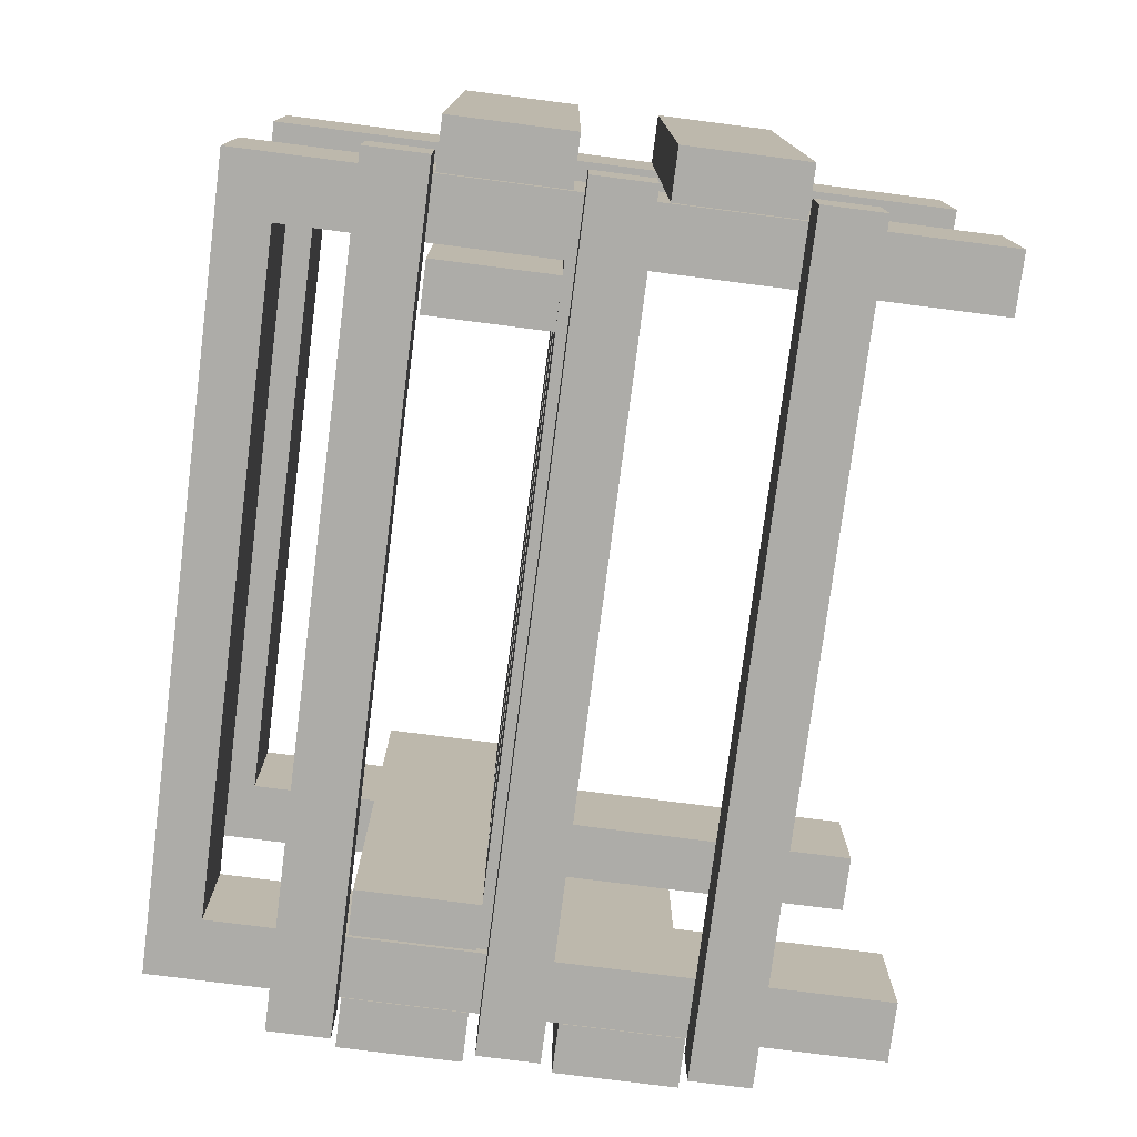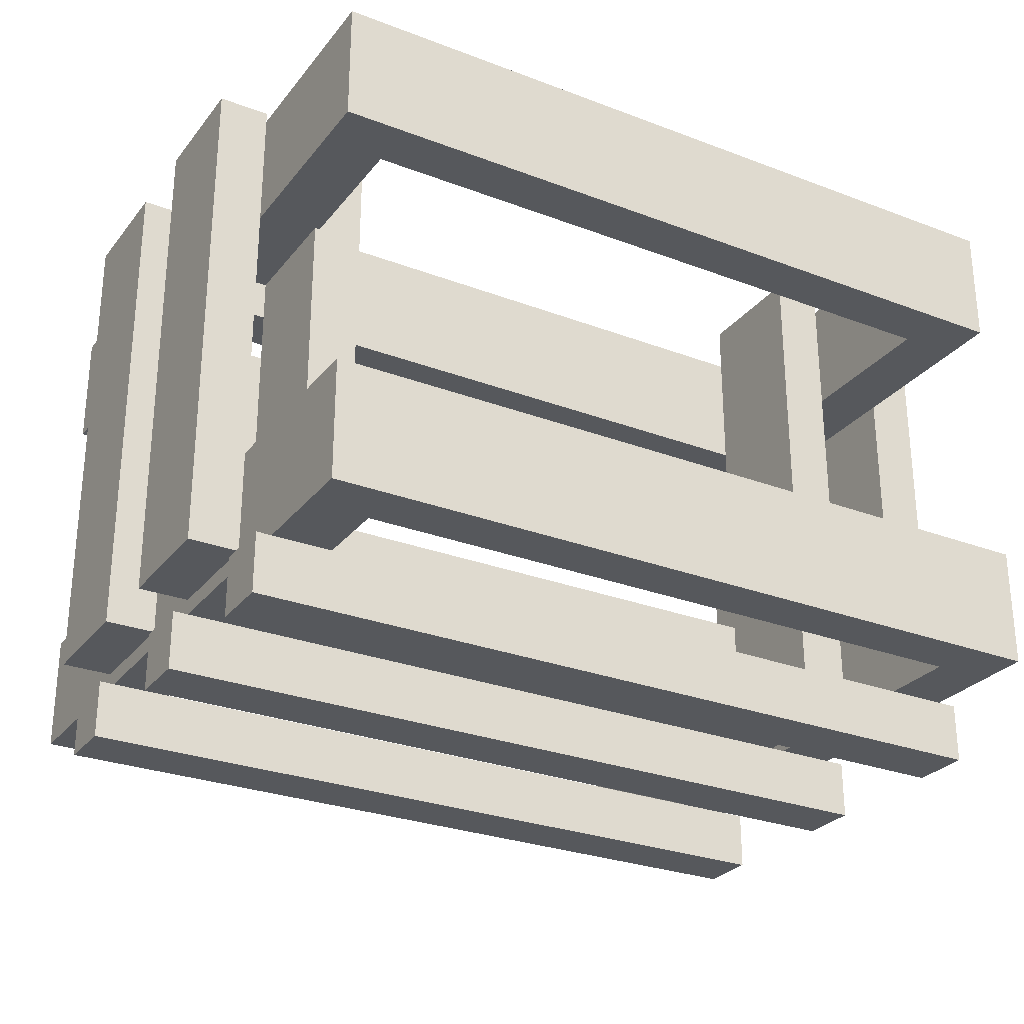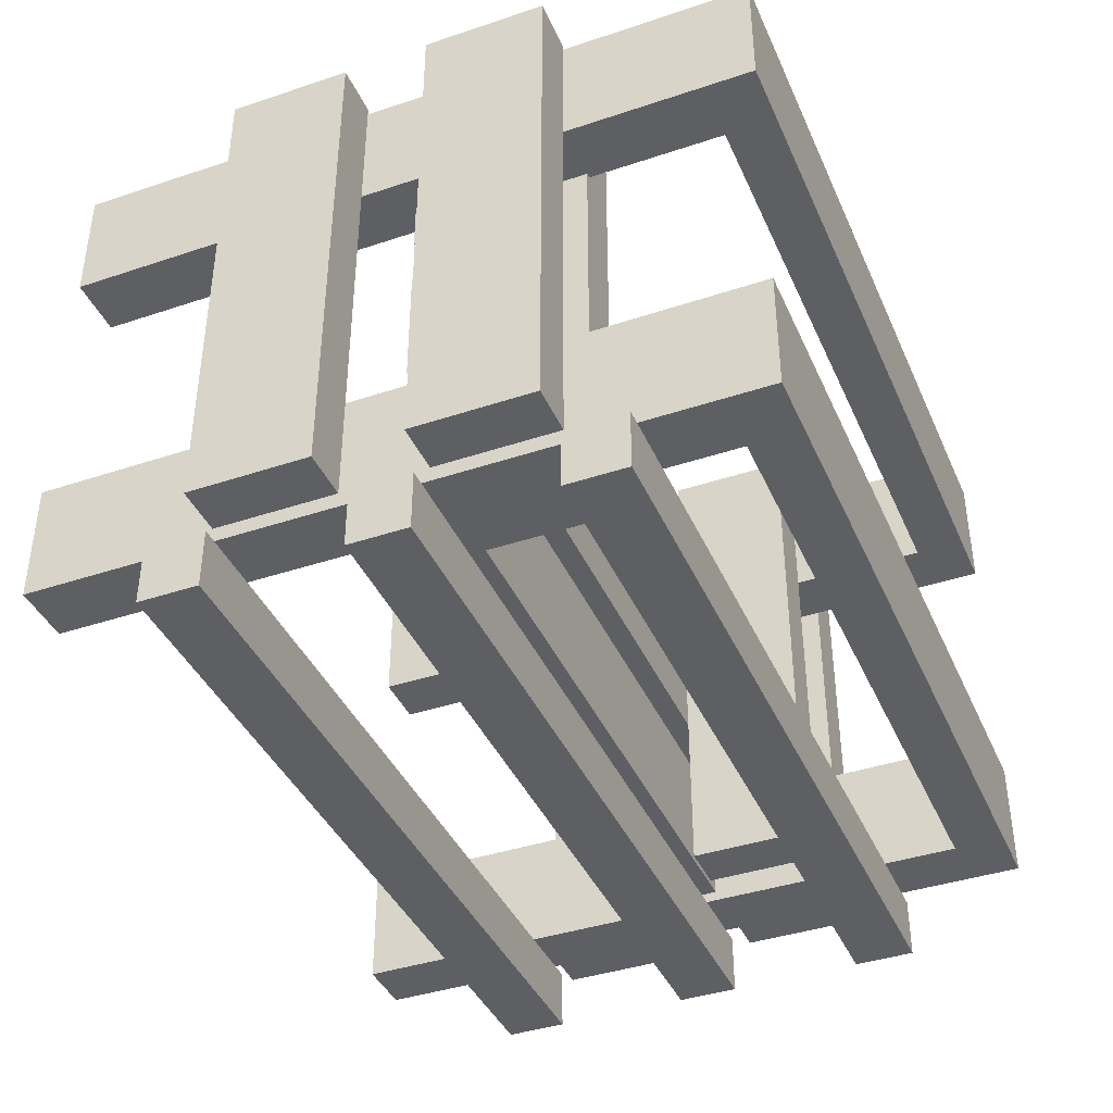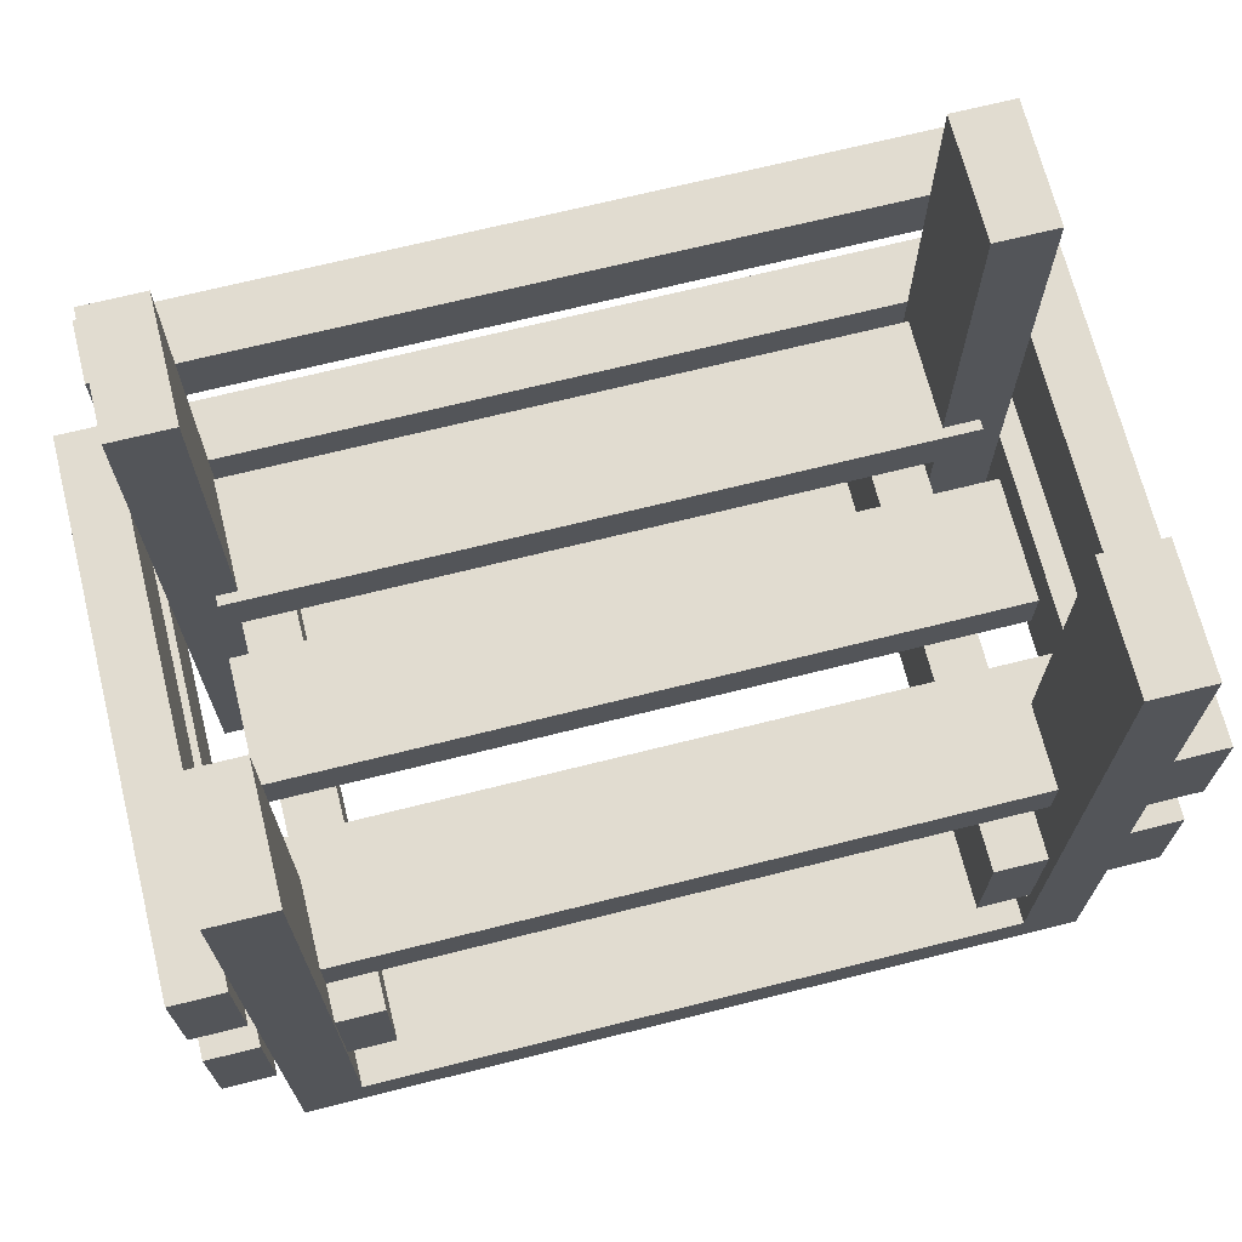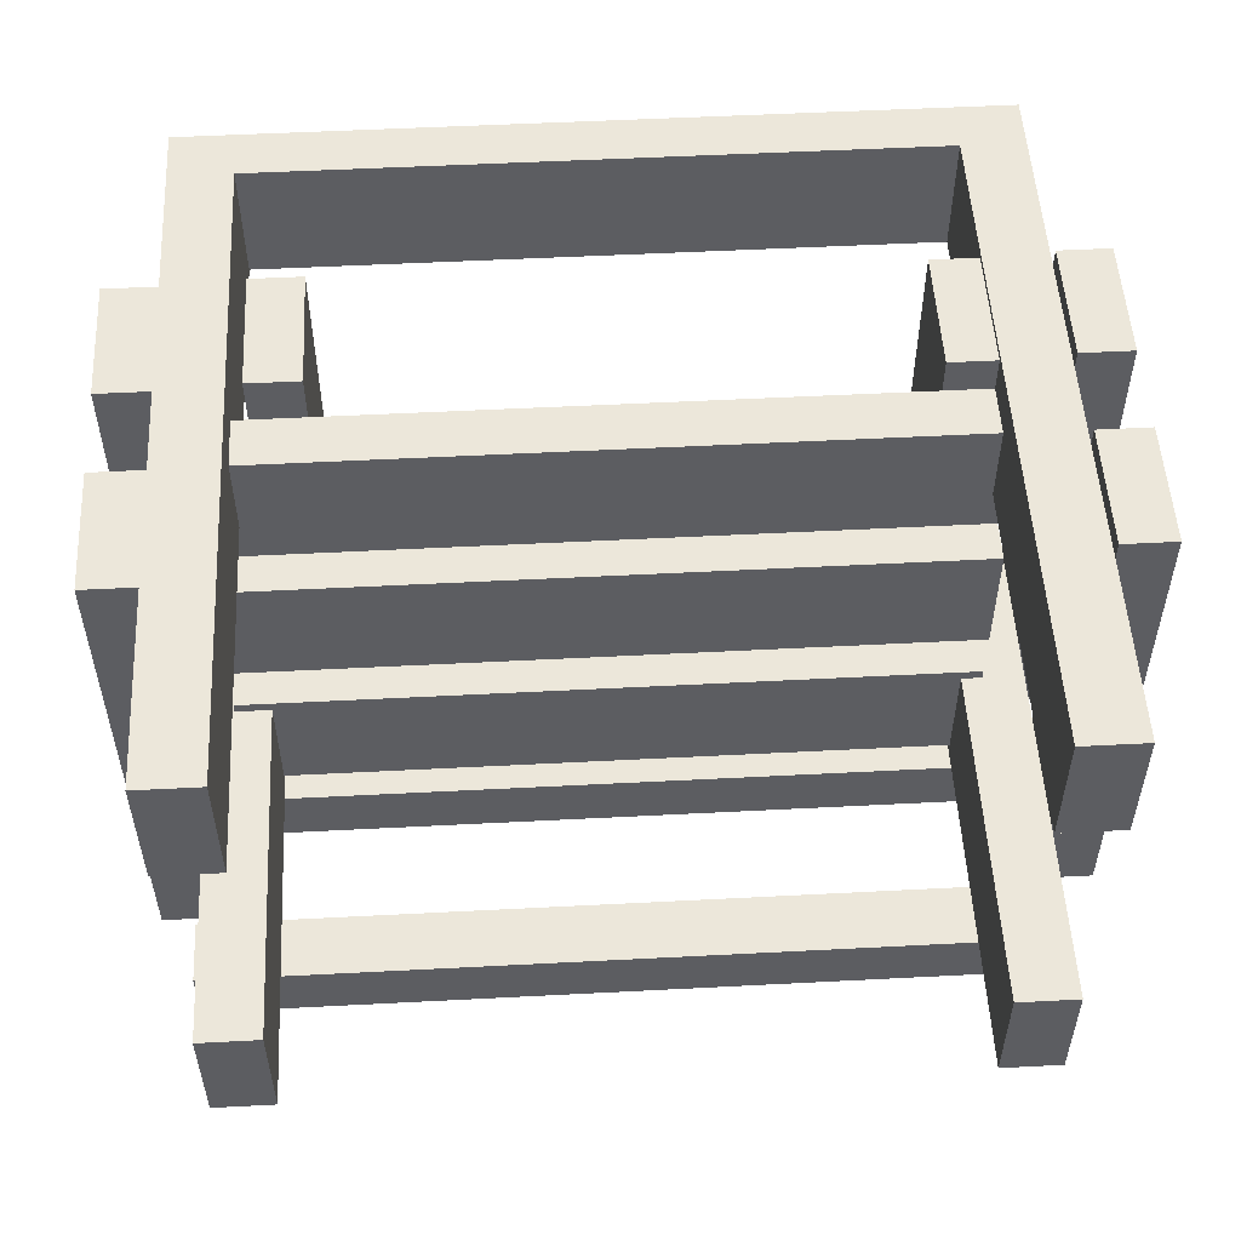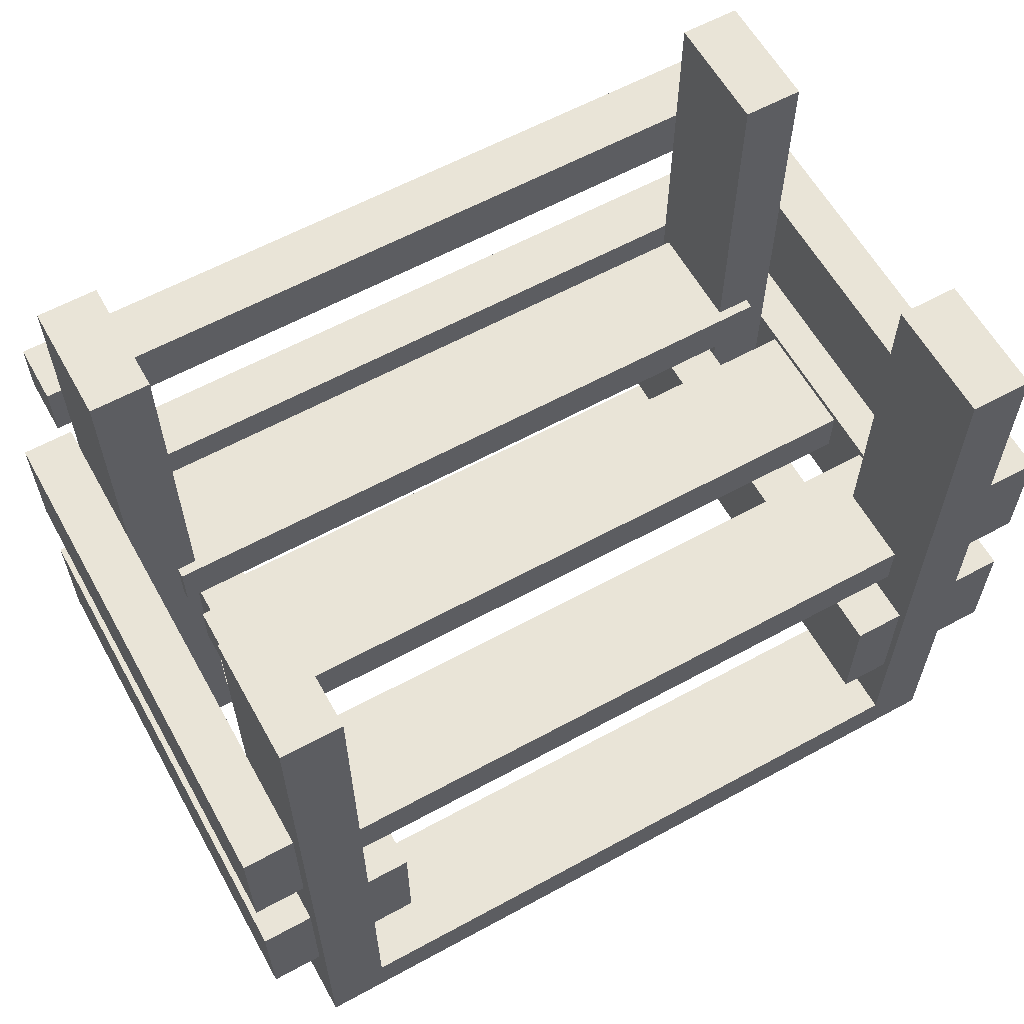
<metadata>
{"format":"obj","ext":"obj","renderer":"f3d","projection":"perspective","resolution":1024,"background":"white","views":[{"elev":-76.7,"azim":-97.3,"up":"+Y"},{"elev":-27.8,"azim":149.9,"up":"+Y"},{"elev":-40.1,"azim":112.4,"up":"+Y"},{"elev":69.4,"azim":165.9,"up":"+Z"},{"elev":52.9,"azim":-3.2,"up":"+Y"},{"elev":60.8,"azim":150.9,"up":"+Z"}]}
</metadata>
<code>
o obj_0
v -86 		-68 		102
v -86 		-68 		78
v -86 		-68 		61
v -86 		-68 		37
v -86 		32 		78
v -86 		32 		102
v -80 		-70 		36.6
v -80 		-82 		36.6
v -86 		32 		37
v -76 		-70 		36.6
v -86 		32 		61
v -76 		8 		102
v -76 		-46 		102
v -76 		-46 		78
v -76 		8 		78
v -76 		8 		61
v -76 		-46 		61
v -76 		-46 		37
v -76 		8 		37
v 65 		-46 		71
v -76 		-70 		0
v -76 		-70 		24.6
v -76 		-70 		63
v -76 		-70 		75
v -76 		-70 		102
v -76 		-70 		114
v -80 		-70 		102
v -80 		-82 		102
v -76 		-70 		140
v -80 		-82 		114
v -80 		-70 		114
v -76 		-68 		102
v -76 		-68 		78
v -76 		-68 		61
v -76 		-68 		37
v 65 		8 		71
v 65 		-69 		61
v 65 		-68 		61
v -76 		-46 		140
v 56 		-68 		61
v 56 		-69 		61
v 66 		-10 		61
v 66 		-44 		61
v 65 		31 		37
v 65 		8 		37
v 65 		-46 		37
v 65 		-69 		37
v 56 		-69 		37
v 66 		-34 		61
v 56 		31 		37
v -76 		-46 		0
v -76 		32 		140
v -76 		32 		102
v -76 		8 		140
v -80 		-70 		63
v 78 		32 		61
v 78 		-68 		61
v -80 		-82 		63
v -80 		-82 		75
v -80 		-70 		75
v -76 		32 		78
v -76 		32 		61
v -80 		-70 		24.6
v -80 		-82 		24.6
v 78 		-68 		37
v 78 		32 		37
v -76 		32 		37
v -76 		32 		0
v -76 		8 		0
v 80 		-70 		102
v 77 		-70 		102
v 77 		-70 		114
v 80 		-70 		114
v 66 		0 		61
v 66 		-46 		37
v 65 		-70 		102
v 66 		8 		37
v -64 		-70 		102
v -64 		-70 		114
v 65 		-70 		114
v 77 		-46 		140
v 77 		-46 		0
v 69 		-46 		61
v 69 		-46 		71
v 65 		-70 		63
v -64 		-70 		63
v -64 		-70 		75
v 65 		-70 		75
v 65 		-70 		24.6
v -64 		-70 		24.6
v -64 		-70 		36.6
v 66 		-46 		61
v 65 		-70 		36.6
v 65 		-46 		140
v 65 		-46 		10
v 77 		-70 		24.6
v 77 		-70 		63
v -61 		33 		61
v -51 		33 		61
v -51 		33 		37
v -61 		33 		37
v -51 		31 		61
v -61 		31 		61
v 77 		-70 		75
v -64 		-70 		10
v 65 		-70 		10
v 56 		31 		61
v 77 		-70 		36.6
v 65 		31 		61
v -64 		-68 		71
v 56 		-44 		71
v 77 		-70 		0
v -64 		-46 		71
v -64 		-46 		10
v -64 		24 		71
v -64 		8 		71
v -61 		-67 		37
v -51 		-67 		37
v -51 		-67 		61
v -61 		-67 		61
v 65 		-70 		140
v 77 		-70 		140
v 69 		8 		71
v 69 		8 		61
v 77 		8 		0
v 77 		8 		140
v 65 		32 		10
v -51 		24 		61
v -51 		0 		61
v -51 		-10 		61
v -51 		-34 		61
v 66 		8 		61
v -51 		-44 		61
v -64 		32 		10
v 65 		8 		140
v -61 		-44 		61
v -61 		-34 		61
v -61 		-10 		61
v -61 		0 		61
v -61 		24 		61
v -64 		32 		140
v 65 		8 		10
v -71 		-46 		71
v -71 		-44 		71
v -71 		-44 		61
v -71 		-46 		61
v -71 		-34 		61
v -71 		-34 		71
v -71 		-10 		71
v -71 		-10 		61
v -64 		8 		10
v -71 		0 		61
v -71 		0 		71
v -71 		8 		71
v -71 		8 		61
v -64 		-68 		61
v 56 		-44 		61
v -64 		-46 		61
v 56 		-10 		61
v 56 		-34 		61
v -64 		8 		61
v 56 		24 		61
v 56 		0 		61
v -64 		24 		61
v -64 		-70 		140
v -64 		-46 		140
v -64 		8 		140
v 65 		-68 		71
v 65 		24 		71
v 65 		24 		61
v 80 		-70 		63
v 80 		-70 		75
v 80 		-70 		24.6
v 80 		-70 		36.6
v 80 		-82 		24.6
v 80 		-82 		63
v 80 		-82 		102
v 80 		-82 		114
v 80 		-82 		75
v 80 		-82 		36.6
v 65 		32 		140
v 77 		32 		0
v 77 		32 		140
v 88 		-68 		102
v 88 		-68 		78
v 88 		-68 		61
v 88 		-68 		37
v 88 		32 		78
v 88 		32 		102
v 88 		32 		37
v 88 		32 		61
v 69 		-44 		61
v 69 		-44 		71
v 69 		-10 		61
v 69 		-10 		71
v 69 		-34 		71
v 69 		-34 		61
v 69 		0 		71
v 69 		0 		61
v 78 		-68 		102
v 78 		-68 		78
v 78 		32 		78
v 78 		32 		102
g group_0_7720667
f 1 2 33
f 3 4 35
f 5 6 53
f 7 8 10
f 9 11 62
f 12 13 14
f 12 14 15
f 5 2 1
f 5 1 6
f 9 4 3
f 9 3 11
f 16 17 18
f 16 18 19
f 13 12 1
f 5 15 2
f 17 16 3
f 9 19 4
f 27 28 30
f 27 30 31
f 23 24 14
f 33 14 24
f 24 25 33
f 32 33 25
f 26 32 25
f 29 39 26
f 10 23 34
f 34 35 10
f 22 10 35
f 35 18 22
f 37 38 40
f 37 40 41
f 32 26 13
f 39 13 26
f 159 195 42
f 14 17 34
f 34 23 14
f 46 48 45
f 47 48 46
f 48 50 45
f 44 45 50
f 21 22 51
f 51 22 18
f 52 53 12
f 52 12 54
f 55 58 59
f 55 59 60
f 61 62 16
f 61 16 15
f 66 187 65
f 63 64 8
f 63 8 7
f 67 68 69
f 67 69 19
f 70 71 72
f 70 72 73
f 74 198 163
f 32 1 33
f 159 42 163
f 74 163 42
f 34 3 35
f 61 5 53
f 75 46 45
f 75 45 77
f 76 78 79
f 76 79 80
f 67 9 62
f 83 84 82
f 81 82 84
f 85 86 87
f 85 87 88
f 20 94 84
f 6 1 12
f 32 13 1
f 53 6 12
f 89 90 91
f 89 91 93
f 82 75 83
f 92 83 75
f 61 15 5
f 15 14 2
f 33 2 14
f 89 175 90
f 81 84 94
f 11 3 16
f 34 17 3
f 62 11 16
f 85 176 86
f 82 95 75
f 46 75 95
f 67 19 9
f 19 18 4
f 35 4 18
f 76 177 78
f 25 27 31
f 25 31 26
f 79 178 80
f 23 55 60
f 23 60 24
f 22 63 7
f 22 7 10
f 87 179 88
f 22 64 63
f 91 180 93
f 23 58 55
f 96 175 89
f 37 41 48
f 37 48 47
f 25 28 27
f 97 176 85
f 98 99 100
f 98 100 101
f 31 30 26
f 99 102 100
f 71 177 76
f 60 59 24
f 117 138 101
f 101 103 98
f 99 98 103
f 99 103 102
f 100 117 101
f 44 50 107
f 44 107 109
f 96 89 106
f 96 106 112
f 144 113 111
f 110 111 113
f 97 85 93
f 97 93 108
f 153 198 116
f 71 76 88
f 71 88 104
f 117 118 119
f 117 119 120
f 121 80 72
f 121 72 122
f 105 106 114
f 95 114 106
f 124 125 123
f 126 123 125
f 126 135 123
f 124 132 77
f 77 142 125
f 124 77 125
f 129 130 100
f 118 100 130
f 131 118 130
f 133 118 131
f 119 118 133
f 128 129 100
f 102 128 100
f 36 123 135
f 137 117 136
f 138 117 137
f 139 101 138
f 140 101 139
f 103 101 140
f 120 136 117
f 77 45 142
f 68 67 134
f 67 62 134
f 62 61 134
f 141 134 61
f 141 61 53
f 141 53 52
f 118 117 100
f 102 103 140
f 102 140 128
f 143 144 145
f 143 145 146
f 147 148 149
f 147 149 150
f 139 138 130
f 139 130 129
f 152 153 154
f 152 154 155
f 137 136 133
f 137 133 131
f 151 127 134
f 144 143 113
f 40 156 119
f 120 119 156
f 127 151 142
f 116 154 153
f 40 119 157
f 133 157 119
f 158 146 145
f 68 182 69
f 125 69 182
f 120 158 136
f 156 158 120
f 145 136 158
f 68 134 182
f 127 182 134
f 130 159 160
f 130 160 131
f 152 155 161
f 150 138 137
f 150 137 147
f 114 95 82
f 128 162 163
f 128 163 129
f 105 112 106
f 139 161 140
f 152 161 139
f 164 140 161
f 147 137 148
f 142 151 125
f 125 151 69
f 115 169 128
f 140 115 128
f 164 115 140
f 152 139 153
f 149 195 130
f 138 149 130
f 150 149 138
f 78 87 113
f 110 113 87
f 86 110 87
f 91 156 86
f 105 114 90
f 111 157 133
f 136 144 133
f 145 144 136
f 111 133 144
f 146 158 18
f 51 18 114
f 18 17 146
f 143 146 17
f 17 14 143
f 166 113 13
f 39 166 13
f 165 79 166
f 79 78 166
f 166 78 113
f 143 14 113
f 14 13 113
f 110 156 40
f 90 114 91
f 114 158 91
f 114 18 158
f 82 51 114
f 137 131 148
f 160 196 131
f 156 91 158
f 178 30 28
f 139 129 153
f 163 198 129
f 110 86 156
f 179 59 58
f 41 40 48
f 134 141 115
f 180 8 64
f 116 115 167
f 141 167 115
f 90 64 22
f 40 157 48
f 157 160 48
f 160 159 48
f 50 48 159
f 50 159 163
f 50 163 162
f 50 162 107
f 86 58 23
f 161 151 164
f 151 134 164
f 115 164 134
f 110 168 111
f 20 111 168
f 78 28 25
f 195 149 148
f 115 116 36
f 169 115 36
f 29 165 39
f 166 39 165
f 178 79 30
f 26 30 79
f 169 170 162
f 162 128 169
f 54 141 52
f 167 141 54
f 179 87 59
f 24 59 87
f 159 130 195
f 112 21 51
f 112 51 82
f 180 91 8
f 10 8 91
f 111 43 157
f 21 105 22
f 112 105 21
f 90 22 105
f 86 23 10
f 86 10 91
f 38 168 40
f 110 40 168
f 78 25 24
f 78 24 87
f 29 26 79
f 29 79 165
f 49 196 160
f 15 16 154
f 155 154 16
f 19 155 16
f 69 151 19
f 154 116 15
f 12 15 116
f 167 12 116
f 54 12 167
f 162 170 109
f 162 109 107
f 151 161 19
f 155 19 161
f 171 97 104
f 171 104 172
f 173 96 108
f 173 108 174
f 157 43 49
f 157 49 160
f 64 90 175
f 173 175 96
f 58 86 176
f 171 176 97
f 37 47 93
f 85 37 93
f 88 168 85
f 94 20 76
f 80 94 76
f 121 94 80
f 89 93 47
f 47 46 89
f 28 78 177
f 70 177 71
f 72 80 178
f 72 178 73
f 168 88 20
f 88 76 20
f 168 38 85
f 104 88 179
f 104 179 172
f 108 93 180
f 108 180 174
f 37 85 38
f 95 89 46
f 106 89 95
f 71 104 81
f 82 81 104
f 97 82 104
f 108 82 97
f 96 82 108
f 112 82 96
f 72 71 81
f 44 109 127
f 181 127 109
f 122 72 81
f 181 169 135
f 109 169 181
f 36 135 169
f 182 183 126
f 182 126 125
f 170 169 109
f 94 121 81
f 121 122 81
f 142 45 44
f 142 44 127
f 135 126 181
f 183 181 126
f 186 57 187
f 188 203 189
f 56 191 66
f 190 66 191
f 189 184 185
f 189 185 188
f 183 182 127
f 183 127 181
f 191 186 187
f 191 187 190
f 192 193 84
f 192 84 83
f 189 203 184
f 194 195 196
f 194 196 197
f 191 56 57
f 191 57 186
f 123 198 199
f 123 199 124
f 187 66 190
f 193 111 20
f 193 20 84
f 73 178 177
f 73 177 70
f 172 179 176
f 172 176 171
f 195 148 196
f 174 180 175
f 174 175 173
f 36 116 198
f 123 36 198
f 178 28 177
f 83 92 43
f 83 43 192
f 179 58 176
f 197 49 42
f 197 42 194
f 180 64 175
f 199 74 132
f 199 132 124
f 201 185 200
f 184 200 185
f 57 65 187
f 195 194 42
f 188 202 203
f 193 192 43
f 193 43 111
f 197 196 49
f 148 131 196
f 202 201 200
f 202 200 203
f 66 65 57
f 66 57 56
f 199 198 74
f 153 129 198
f 184 203 200
f 201 202 185
f 188 185 202
f 132 74 77
f 74 42 77
f 75 77 42
f 75 42 49
f 75 49 43
f 75 43 92

</code>
